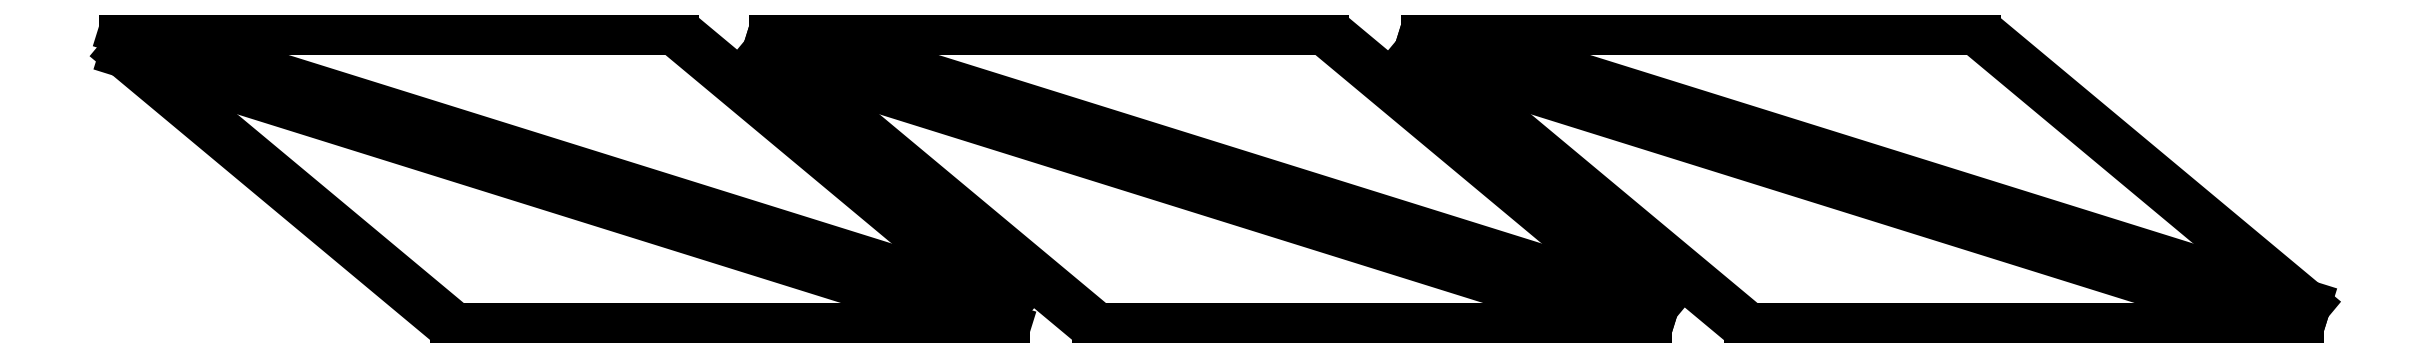
<metadata>
{"format":"dxf","ext":"dxf","renderer":"ezdxf+matplotlib","layout":"modelspace","background":"white","min_lineweight":24,"dpi":150}
</metadata>
<code>
0
SECTION
2
ENTITIES
0
LINE
8
Layer_1
10
0.05259
20
27.29
30
0
11
50.05
21
27.29
31
0
0
LINE
8
Layer_1
10
50.05
20
27.29
30
0
11
80.05
21
2.285
31
0
0
LINE
8
Layer_1
10
80.05
20
2.285
30
0
11
0.05259
21
27.29
31
0
0
LINE
8
Layer_1
10
80.11
20
0.1764
30
0
11
30.11
21
0.1764
31
0
0
LINE
8
Layer_1
10
30.11
20
0.1764
30
0
11
0.1129
21
25.18
31
0
0
LINE
8
Layer_1
10
0.1129
20
25.18
30
0
11
80.11
21
0.1764
31
0
0
LINE
8
Layer_1
10
59.12
20
27.29
30
0
11
109.1
21
27.29
31
0
0
LINE
8
Layer_1
10
109.1
20
27.29
30
0
11
139.1
21
2.285
31
0
0
LINE
8
Layer_1
10
139.1
20
2.285
30
0
11
59.12
21
27.29
31
0
0
LINE
8
Layer_1
10
138.5
20
0.1764
30
0
11
88.47
21
0.1764
31
0
0
LINE
8
Layer_1
10
88.47
20
0.1764
30
0
11
58.47
21
25.18
31
0
0
LINE
8
Layer_1
10
58.47
20
25.18
30
0
11
138.5
21
0.1764
31
0
0
LINE
8
Layer_1
10
118.3
20
27.29
30
0
11
168.3
21
27.29
31
0
0
LINE
8
Layer_1
10
168.3
20
27.29
30
0
11
198.3
21
2.285
31
0
0
LINE
8
Layer_1
10
198.3
20
2.285
30
0
11
118.3
21
27.29
31
0
0
LINE
8
Layer_1
10
197.7
20
0.1764
30
0
11
147.7
21
0.1764
31
0
0
LINE
8
Layer_1
10
147.7
20
0.1764
30
0
11
117.7
21
25.18
31
0
0
LINE
8
Layer_1
10
117.7
20
25.18
30
0
11
197.7
21
0.1764
31
0
0
ENDSEC
0
EOF

</code>
